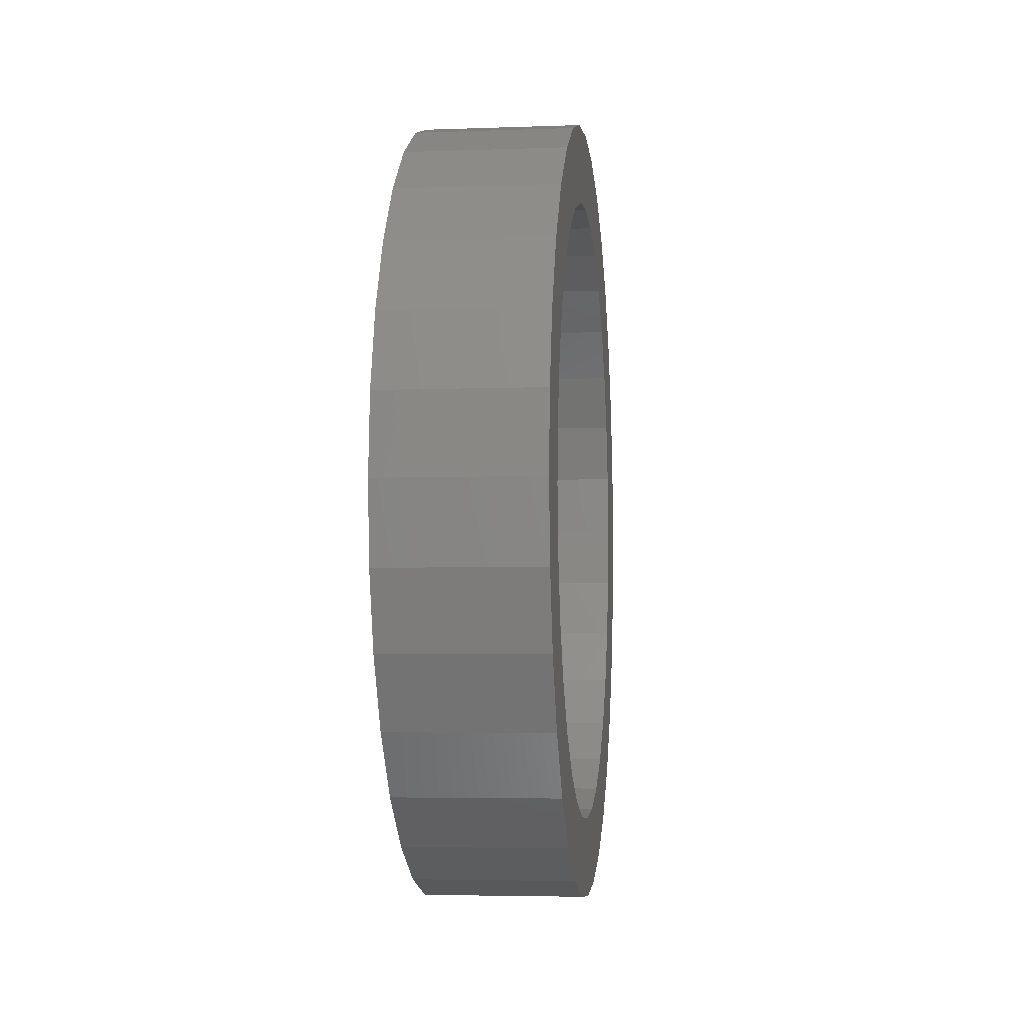
<metadata>
{"format":"stl","ext":"stl","renderer":"f3d","projection":"perspective","resolution":1024,"background":"white","views":[{"elev":-4.4,"azim":6.7,"up":"+Y"}]}
</metadata>
<code>
# stl→obj: 384 verts, 768 faces
v 0.007812 -0.6 0.007895
v 0.2969 -0.5885 -0.1092
v 0.007812 -0.5885 -0.1092
v 0.2969 -0.5543 -0.2217
v 0.007812 -0.5543 -0.2217
v 0.2969 -0.4989 -0.3254
v 0.007812 -0.4989 -0.3254
v 0.2969 -0.4243 -0.4164
v 0.007812 -0.4243 -0.4164
v 0.2969 -0.3333 -0.491
v 0.007812 -0.3333 -0.491
v 0.2969 -0.2296 -0.5464
v 0.007812 -0.2296 -0.5464
v 0.2969 -0.1171 -0.5806
v 0.007812 -0.1171 -0.5806
v 0.2969 -1.005e-16 -0.5921
v 0.007812 -1.005e-16 -0.5921
v 0.2969 -0.6 0.007895
v 0.007812 -0.5885 0.1249
v 0.2969 -0.5885 0.1249
v 0.007812 -0.5543 0.2375
v 0.2969 -0.5543 0.2375
v 0.007812 -0.4989 0.3412
v 0.2969 -0.4989 0.3412
v 0.007812 -0.4243 0.4322
v 0.2969 -0.4243 0.4322
v 0.007812 -0.3333 0.5068
v 0.2969 -0.3333 0.5068
v 0.007812 -0.2296 0.5622
v 0.2969 -0.2296 0.5622
v 0.007812 -0.1171 0.5964
v 0.2969 -0.1171 0.5964
v 0.007812 2.668e-16 0.6079
v 0.2969 1.199e-16 0.6079
v -1.6e-18 -0.1463 -0.7356
v -6.338e-18 -0.287 -0.6929
v 0 -1.378e-16 -0.75
v -1.516e-16 1.498e-16 0.6157
v -1.503e-16 -0.1186 0.604
v -1.525e-16 -0.4167 0.6236
v -1.602e-16 -0.287 0.6929
v -1.649e-16 -0.1463 0.7356
v -1.665e-16 9.876e-16 0.75
v -1.649e-16 0.1463 0.7356
v -1.602e-16 0.287 0.6929
v -1.525e-16 0.4167 0.6236
v -1.503e-16 0.1186 0.604
v -1.403e-17 -0.4167 -0.6236
v -2.439e-17 -0.5303 -0.5303
v -2.18e-17 -0.2326 -0.5537
v -1.796e-17 -0.1186 -0.5882
v -1.666e-17 4.663e-16 -0.5999
v -1.403e-17 0.4167 -0.6236
v -6.338e-18 0.287 -0.6929
v -1.6e-18 0.1463 -0.7356
v -1.403e-16 -0.3377 0.5133
v -1.421e-16 -0.5303 0.5303
v -1.465e-16 -0.2326 0.5694
v -1.1e-16 -0.5615 0.2405
v -1.151e-16 -0.6929 0.287
v -1.216e-16 -0.5054 0.3456
v -1.295e-16 -0.6236 0.4167
v -1.319e-16 -0.4298 0.4377
v -4.665e-17 -0.5054 -0.3298
v -5.14e-17 -0.6929 -0.287
v -5.832e-17 -0.5615 -0.2247
v -6.702e-17 -0.7356 -0.1463
v -7.098e-17 -0.5961 -0.1107
v -8.327e-17 -0.75 1.378e-16
v -8.414e-17 -0.6078 0.007895
v -9.951e-17 -0.7356 0.1463
v -9.731e-17 -0.5961 0.1265
v -2.804e-17 -0.3377 -0.4975
v -3.701e-17 -0.6236 -0.4167
v -3.643e-17 -0.4298 -0.4219
v -1.403e-16 0.3377 0.5133
v -1.465e-16 0.2326 0.5694
v -1.421e-16 0.5303 0.5303
v -1.1e-16 0.5615 0.2405
v -1.216e-16 0.5054 0.3456
v -1.151e-16 0.6929 0.287
v -1.319e-16 0.4298 0.4377
v -1.295e-16 0.6236 0.4167
v -4.665e-17 0.5054 -0.3298
v -5.832e-17 0.5615 -0.2247
v -5.14e-17 0.6929 -0.287
v -7.098e-17 0.5961 -0.1107
v -6.702e-17 0.7356 -0.1463
v -8.414e-17 0.6078 0.007895
v -8.327e-17 0.75 -2.296e-16
v -9.731e-17 0.5961 0.1265
v -9.951e-17 0.7356 0.1463
v -2.18e-17 0.2326 -0.5537
v -2.804e-17 0.3377 -0.4975
v -2.439e-17 0.5303 -0.5303
v -3.643e-17 0.4298 -0.4219
v -3.701e-17 0.6236 -0.4167
v -1.796e-17 0.1186 -0.5882
v 0.007812 0.6 0.007895
v 0.2969 0.5885 0.1249
v 0.007812 0.5885 0.1249
v 0.2969 0.5543 0.2375
v 0.007812 0.5543 0.2375
v 0.2969 0.4989 0.3412
v 0.007812 0.4989 0.3412
v 0.2969 0.4243 0.4322
v 0.007812 0.4243 0.4322
v 0.2969 0.3333 0.5068
v 0.007812 0.3333 0.5068
v 0.2969 0.2296 0.5622
v 0.007812 0.2296 0.5622
v 0.2969 0.1171 0.5964
v 0.007812 0.1171 0.5964
v 0.2969 0.6 0.007895
v 0.007812 0.5885 -0.1092
v 0.2969 0.5885 -0.1092
v 0.007812 0.5543 -0.2217
v 0.2969 0.5543 -0.2217
v 0.007812 0.4989 -0.3254
v 0.2969 0.4989 -0.3254
v 0.007812 0.4243 -0.4164
v 0.2969 0.4243 -0.4164
v 0.007812 0.3333 -0.491
v 0.2969 0.3333 -0.491
v 0.007812 0.2296 -0.5464
v 0.2969 0.2296 -0.5464
v 0.007812 0.1171 -0.5806
v 0.2969 0.1171 -0.5806
v 0.0001501 8.327e-17 0.6142
v 0.0001501 0.1183 0.6025
v 0.0005947 8.327e-17 0.6127
v 0.0005947 0.118 0.6011
v 0.001317 8.327e-17 0.6114
v 0.001317 0.1177 0.5998
v 0.002288 8.327e-17 0.6102
v 0.002288 0.1175 0.5986
v 0.003472 1.11e-16 0.6092
v 0.003472 0.1173 0.5977
v 0.004823 1.11e-16 0.6085
v 0.004823 0.1172 0.5969
v 0.006288 1.11e-16 0.608
v 0.006288 0.1171 0.5965
v 0.0001501 0.1183 -0.5867
v 0.0001501 -9.159e-16 -0.5984
v 0.0005947 0.118 -0.5853
v 0.0005947 -8.882e-16 -0.5969
v 0.001317 0.1177 -0.584
v 0.001317 -8.882e-16 -0.5956
v 0.002288 0.1175 -0.5828
v 0.002288 -9.437e-16 -0.5944
v 0.003472 0.1173 -0.5819
v 0.003472 -8.882e-16 -0.5934
v 0.004823 0.1172 -0.5812
v 0.004823 -9.159e-16 -0.5927
v 0.006288 0.1171 -0.5807
v 0.006288 -8.882e-16 -0.5923
v 0.0001501 0.232 -0.5522
v 0.0005947 0.2315 -0.5509
v 0.001317 0.2309 -0.5496
v 0.002288 0.2305 -0.5485
v 0.003472 0.2301 -0.5476
v 0.004823 0.2298 -0.547
v 0.006288 0.2297 -0.5466
v 0.0001501 0.3368 -0.4962
v 0.0005947 0.336 -0.495
v 0.001317 0.3353 -0.4939
v 0.002288 0.3346 -0.4929
v 0.003472 0.3341 -0.4921
v 0.004823 0.3337 -0.4915
v 0.006288 0.3334 -0.4911
v 0.0001501 0.4287 -0.4208
v 0.0005947 0.4277 -0.4198
v 0.001317 0.4267 -0.4188
v 0.002288 0.4259 -0.418
v 0.003472 0.4252 -0.4173
v 0.004823 0.4247 -0.4168
v 0.006288 0.4244 -0.4165
v 0.0001501 0.5041 -0.3289
v 0.0005947 0.5029 -0.3281
v 0.001317 0.5018 -0.3274
v 0.002288 0.5008 -0.3267
v 0.003472 0.5 -0.3262
v 0.004823 0.4994 -0.3258
v 0.006288 0.499 -0.3255
v 0.0001501 0.5601 -0.2241
v 0.0005947 0.5588 -0.2236
v 0.001317 0.5575 -0.223
v 0.002288 0.5564 -0.2226
v 0.003472 0.5555 -0.2222
v 0.004823 0.5549 -0.2219
v 0.006288 0.5545 -0.2218
v 0.0001501 0.5946 -0.1104
v 0.0005947 0.5932 -0.1101
v 0.001317 0.5919 -0.1098
v 0.002288 0.5907 -0.1096
v 0.003472 0.5898 -0.1094
v 0.004823 0.5891 -0.1093
v 0.006288 0.5886 -0.1092
v 0.0001501 0.6063 0.007895
v 0.0005947 0.6048 0.007895
v 0.001317 0.6035 0.007895
v 0.002288 0.6023 0.007895
v 0.003472 0.6013 0.007895
v 0.004823 0.6006 0.007895
v 0.006288 0.6002 0.007895
v 0.0001501 0.5946 0.1262
v 0.0005947 0.5932 0.1259
v 0.001317 0.5919 0.1256
v 0.002288 0.5907 0.1254
v 0.003472 0.5898 0.1252
v 0.004823 0.5891 0.1251
v 0.006288 0.5886 0.125
v 0.0001501 0.5601 0.2399
v 0.0005947 0.5588 0.2394
v 0.001317 0.5575 0.2388
v 0.002288 0.5564 0.2384
v 0.003472 0.5555 0.238
v 0.004823 0.5549 0.2377
v 0.006288 0.5545 0.2376
v 0.0001501 0.5041 0.3447
v 0.0005947 0.5029 0.3439
v 0.001317 0.5018 0.3432
v 0.002288 0.5008 0.3425
v 0.003472 0.5 0.342
v 0.004823 0.4994 0.3416
v 0.006288 0.499 0.3413
v 0.0001501 0.4287 0.4366
v 0.0005947 0.4277 0.4356
v 0.001317 0.4267 0.4346
v 0.002288 0.4259 0.4338
v 0.003472 0.4252 0.4331
v 0.004823 0.4247 0.4326
v 0.006288 0.4244 0.4323
v 0.0001501 0.3368 0.512
v 0.0005947 0.336 0.5108
v 0.001317 0.3353 0.5097
v 0.002288 0.3346 0.5087
v 0.003472 0.3341 0.5079
v 0.004823 0.3337 0.5073
v 0.006288 0.3334 0.5069
v 0.0001501 0.232 0.568
v 0.0005947 0.2315 0.5667
v 0.001317 0.2309 0.5654
v 0.002288 0.2305 0.5643
v 0.003472 0.2301 0.5634
v 0.004823 0.2298 0.5628
v 0.006288 0.2297 0.5624
v 0.0001501 -0.1183 -0.5867
v 0.0005947 -0.118 -0.5853
v 0.001317 -0.1177 -0.584
v 0.002288 -0.1175 -0.5828
v 0.003472 -0.1173 -0.5819
v 0.004823 -0.1172 -0.5812
v 0.006288 -0.1171 -0.5807
v 0.0001501 -0.1183 0.6025
v 0.0005947 -0.118 0.6011
v 0.001317 -0.1177 0.5998
v 0.002288 -0.1175 0.5986
v 0.003472 -0.1173 0.5977
v 0.004823 -0.1172 0.5969
v 0.006288 -0.1171 0.5965
v 0.0001501 -0.232 0.568
v 0.0005947 -0.2315 0.5667
v 0.001317 -0.2309 0.5654
v 0.002288 -0.2305 0.5643
v 0.003472 -0.2301 0.5634
v 0.004823 -0.2298 0.5628
v 0.006288 -0.2297 0.5624
v 0.0001501 -0.3368 0.512
v 0.0005947 -0.336 0.5108
v 0.001317 -0.3353 0.5097
v 0.002288 -0.3346 0.5087
v 0.003472 -0.3341 0.5079
v 0.004823 -0.3337 0.5073
v 0.006288 -0.3334 0.5069
v 0.0001501 -0.4287 0.4366
v 0.0005947 -0.4277 0.4356
v 0.001317 -0.4267 0.4346
v 0.002288 -0.4259 0.4338
v 0.003472 -0.4252 0.4331
v 0.004823 -0.4247 0.4326
v 0.006288 -0.4244 0.4323
v 0.0001501 -0.5041 0.3447
v 0.0005947 -0.5029 0.3439
v 0.001317 -0.5018 0.3432
v 0.002288 -0.5008 0.3425
v 0.003472 -0.5 0.342
v 0.004823 -0.4994 0.3416
v 0.006288 -0.499 0.3413
v 0.0001501 -0.5601 0.2399
v 0.0005947 -0.5588 0.2394
v 0.001317 -0.5575 0.2388
v 0.002288 -0.5564 0.2384
v 0.003472 -0.5555 0.238
v 0.004823 -0.5549 0.2377
v 0.006288 -0.5545 0.2376
v 0.0001501 -0.5946 0.1262
v 0.0005947 -0.5932 0.1259
v 0.001317 -0.5919 0.1256
v 0.002288 -0.5907 0.1254
v 0.003472 -0.5898 0.1252
v 0.004823 -0.5891 0.1251
v 0.006288 -0.5886 0.125
v 0.0001501 -0.6063 0.007895
v 0.0005947 -0.6048 0.007895
v 0.001317 -0.6035 0.007895
v 0.002288 -0.6023 0.007895
v 0.003472 -0.6013 0.007895
v 0.004823 -0.6006 0.007895
v 0.006288 -0.6002 0.007895
v 0.0001501 -0.5946 -0.1104
v 0.0005947 -0.5932 -0.1101
v 0.001317 -0.5919 -0.1098
v 0.002288 -0.5907 -0.1096
v 0.003472 -0.5898 -0.1094
v 0.004823 -0.5891 -0.1093
v 0.006288 -0.5886 -0.1092
v 0.0001501 -0.5601 -0.2241
v 0.0005947 -0.5588 -0.2236
v 0.001317 -0.5575 -0.223
v 0.002288 -0.5564 -0.2226
v 0.003472 -0.5555 -0.2222
v 0.004823 -0.5549 -0.2219
v 0.006288 -0.5545 -0.2218
v 0.0001501 -0.5041 -0.3289
v 0.0005947 -0.5029 -0.3281
v 0.001317 -0.5018 -0.3274
v 0.002288 -0.5008 -0.3267
v 0.003472 -0.5 -0.3262
v 0.004823 -0.4994 -0.3258
v 0.006288 -0.499 -0.3255
v 0.0001501 -0.4287 -0.4208
v 0.0005947 -0.4277 -0.4198
v 0.001317 -0.4267 -0.4188
v 0.002288 -0.4259 -0.418
v 0.003472 -0.4252 -0.4173
v 0.004823 -0.4247 -0.4168
v 0.006288 -0.4244 -0.4165
v 0.0001501 -0.3368 -0.4962
v 0.0005947 -0.336 -0.495
v 0.001317 -0.3353 -0.4939
v 0.002288 -0.3346 -0.4929
v 0.003472 -0.3341 -0.4921
v 0.004823 -0.3337 -0.4915
v 0.006288 -0.3334 -0.4911
v 0.0001501 -0.232 -0.5522
v 0.0005947 -0.2315 -0.5509
v 0.001317 -0.2309 -0.5496
v 0.002288 -0.2305 -0.5485
v 0.003472 -0.2301 -0.5476
v 0.004823 -0.2298 -0.547
v 0.006288 -0.2297 -0.5466
v 0.2969 -1.378e-16 -0.75
v 0.2969 -0.287 -0.6929
v 0.2969 -0.1463 -0.7356
v 0.2969 0.4167 0.6236
v 0.2969 0.287 0.6929
v 0.2969 0.1463 0.7356
v 0.2969 1.378e-16 0.75
v 0.2969 -0.1463 0.7356
v 0.2969 -0.287 0.6929
v 0.2969 -0.4167 0.6236
v 0.2969 -0.4167 -0.6236
v 0.2969 -0.5303 -0.5303
v 0.2969 0.1463 -0.7356
v 0.2969 0.287 -0.6929
v 0.2969 0.4167 -0.6236
v 0.2969 -0.5303 0.5303
v 0.2969 -0.6236 0.4167
v 0.2969 -0.6929 0.287
v 0.2969 -0.7356 0.1463
v 0.2969 -0.75 1.707e-16
v 0.2969 -0.7356 -0.1463
v 0.2969 -0.6929 -0.287
v 0.2969 -0.6236 -0.4167
v 0.2969 0.5303 0.5303
v 0.2969 0.6236 0.4167
v 0.2969 0.6929 0.287
v 0.2969 0.7356 0.1463
v 0.2969 0.75 -1.967e-16
v 0.2969 0.7356 -0.1463
v 0.2969 0.6929 -0.287
v 0.2969 0.6236 -0.4167
v 0.2969 0.5303 -0.5303
f 1 2 3
f 3 2 4
f 3 4 5
f 5 4 6
f 5 6 7
f 7 6 8
f 7 8 9
f 9 8 10
f 9 10 11
f 11 10 12
f 11 12 13
f 13 12 14
f 13 14 15
f 15 14 16
f 15 16 17
f 2 1 18
f 18 1 19
f 18 19 20
f 20 19 21
f 20 21 22
f 22 21 23
f 22 23 24
f 24 23 25
f 24 25 26
f 26 25 27
f 26 27 28
f 28 27 29
f 28 29 30
f 30 29 31
f 30 31 32
f 32 31 33
f 32 33 34
f 35 36 37
f 38 39 40
f 38 40 41
f 38 41 42
f 38 42 43
f 38 43 44
f 38 44 45
f 38 45 46
f 38 46 47
f 48 49 50
f 48 50 51
f 48 51 52
f 48 52 37
f 48 37 36
f 37 52 53
f 37 53 54
f 37 54 55
f 56 57 58
f 58 57 40
f 58 40 39
f 59 60 61
f 61 60 62
f 61 62 63
f 63 62 57
f 63 57 56
f 64 65 66
f 66 65 67
f 66 67 68
f 68 67 69
f 68 69 70
f 70 69 71
f 70 71 72
f 72 71 60
f 72 60 59
f 50 49 73
f 73 49 74
f 73 74 75
f 75 74 65
f 75 65 64
f 76 77 78
f 78 77 47
f 78 47 46
f 79 80 81
f 81 80 82
f 81 82 83
f 83 82 76
f 83 76 78
f 84 85 86
f 86 85 87
f 86 87 88
f 88 87 89
f 88 89 90
f 90 89 91
f 90 91 92
f 92 91 79
f 92 79 81
f 93 94 95
f 95 94 96
f 95 96 97
f 97 96 84
f 97 84 86
f 52 98 53
f 53 98 93
f 53 93 95
f 99 100 101
f 101 100 102
f 101 102 103
f 103 102 104
f 103 104 105
f 105 104 106
f 105 106 107
f 107 106 108
f 107 108 109
f 109 108 110
f 109 110 111
f 111 110 112
f 111 112 113
f 113 112 34
f 113 34 33
f 100 99 114
f 114 99 115
f 114 115 116
f 116 115 117
f 116 117 118
f 118 117 119
f 118 119 120
f 120 119 121
f 120 121 122
f 122 121 123
f 122 123 124
f 124 123 125
f 124 125 126
f 126 125 127
f 126 127 128
f 128 127 17
f 128 17 16
f 38 47 129
f 129 47 130
f 129 130 131
f 131 130 132
f 131 132 133
f 133 132 134
f 133 134 135
f 135 134 136
f 135 136 137
f 137 136 138
f 137 138 139
f 139 138 140
f 139 140 141
f 141 140 142
f 141 142 33
f 33 142 113
f 98 52 143
f 143 52 144
f 143 144 145
f 145 144 146
f 145 146 147
f 147 146 148
f 147 148 149
f 149 148 150
f 149 150 151
f 151 150 152
f 151 152 153
f 153 152 154
f 153 154 155
f 155 154 156
f 155 156 127
f 127 156 17
f 93 98 157
f 157 98 143
f 157 143 158
f 158 143 145
f 158 145 159
f 159 145 147
f 159 147 160
f 160 147 149
f 160 149 161
f 161 149 151
f 161 151 162
f 162 151 153
f 162 153 163
f 163 153 155
f 163 155 125
f 125 155 127
f 94 93 164
f 164 93 157
f 164 157 165
f 165 157 158
f 165 158 166
f 166 158 159
f 166 159 167
f 167 159 160
f 167 160 168
f 168 160 161
f 168 161 169
f 169 161 162
f 169 162 170
f 170 162 163
f 170 163 123
f 123 163 125
f 96 94 171
f 171 94 164
f 171 164 172
f 172 164 165
f 172 165 173
f 173 165 166
f 173 166 174
f 174 166 167
f 174 167 175
f 175 167 168
f 175 168 176
f 176 168 169
f 176 169 177
f 177 169 170
f 177 170 121
f 121 170 123
f 84 96 178
f 178 96 171
f 178 171 179
f 179 171 172
f 179 172 180
f 180 172 173
f 180 173 181
f 181 173 174
f 181 174 182
f 182 174 175
f 182 175 183
f 183 175 176
f 183 176 184
f 184 176 177
f 184 177 119
f 119 177 121
f 85 84 185
f 185 84 178
f 185 178 186
f 186 178 179
f 186 179 187
f 187 179 180
f 187 180 188
f 188 180 181
f 188 181 189
f 189 181 182
f 189 182 190
f 190 182 183
f 190 183 191
f 191 183 184
f 191 184 117
f 117 184 119
f 87 85 192
f 192 85 185
f 192 185 193
f 193 185 186
f 193 186 194
f 194 186 187
f 194 187 195
f 195 187 188
f 195 188 196
f 196 188 189
f 196 189 197
f 197 189 190
f 197 190 198
f 198 190 191
f 198 191 115
f 115 191 117
f 89 87 199
f 199 87 192
f 199 192 200
f 200 192 193
f 200 193 201
f 201 193 194
f 201 194 202
f 202 194 195
f 202 195 203
f 203 195 196
f 203 196 204
f 204 196 197
f 204 197 205
f 205 197 198
f 205 198 99
f 99 198 115
f 91 89 206
f 206 89 199
f 206 199 207
f 207 199 200
f 207 200 208
f 208 200 201
f 208 201 209
f 209 201 202
f 209 202 210
f 210 202 203
f 210 203 211
f 211 203 204
f 211 204 212
f 212 204 205
f 212 205 101
f 101 205 99
f 79 91 213
f 213 91 206
f 213 206 214
f 214 206 207
f 214 207 215
f 215 207 208
f 215 208 216
f 216 208 209
f 216 209 217
f 217 209 210
f 217 210 218
f 218 210 211
f 218 211 219
f 219 211 212
f 219 212 103
f 103 212 101
f 80 79 220
f 220 79 213
f 220 213 221
f 221 213 214
f 221 214 222
f 222 214 215
f 222 215 223
f 223 215 216
f 223 216 224
f 224 216 217
f 224 217 225
f 225 217 218
f 225 218 226
f 226 218 219
f 226 219 105
f 105 219 103
f 82 80 227
f 227 80 220
f 227 220 228
f 228 220 221
f 228 221 229
f 229 221 222
f 229 222 230
f 230 222 223
f 230 223 231
f 231 223 224
f 231 224 232
f 232 224 225
f 232 225 233
f 233 225 226
f 233 226 107
f 107 226 105
f 76 82 234
f 234 82 227
f 234 227 235
f 235 227 228
f 235 228 236
f 236 228 229
f 236 229 237
f 237 229 230
f 237 230 238
f 238 230 231
f 238 231 239
f 239 231 232
f 239 232 240
f 240 232 233
f 240 233 109
f 109 233 107
f 77 76 241
f 241 76 234
f 241 234 242
f 242 234 235
f 242 235 243
f 243 235 236
f 243 236 244
f 244 236 237
f 244 237 245
f 245 237 238
f 245 238 246
f 246 238 239
f 246 239 247
f 247 239 240
f 247 240 111
f 111 240 109
f 47 77 130
f 130 77 241
f 130 241 132
f 132 241 242
f 132 242 134
f 134 242 243
f 134 243 136
f 136 243 244
f 136 244 138
f 138 244 245
f 138 245 140
f 140 245 246
f 140 246 142
f 142 246 247
f 142 247 113
f 113 247 111
f 52 51 144
f 144 51 248
f 144 248 146
f 146 248 249
f 146 249 148
f 148 249 250
f 148 250 150
f 150 250 251
f 150 251 152
f 152 251 252
f 152 252 154
f 154 252 253
f 154 253 156
f 156 253 254
f 156 254 17
f 17 254 15
f 39 38 255
f 255 38 129
f 255 129 256
f 256 129 131
f 256 131 257
f 257 131 133
f 257 133 258
f 258 133 135
f 258 135 259
f 259 135 137
f 259 137 260
f 260 137 139
f 260 139 261
f 261 139 141
f 261 141 31
f 31 141 33
f 58 39 262
f 262 39 255
f 262 255 263
f 263 255 256
f 263 256 264
f 264 256 257
f 264 257 265
f 265 257 258
f 265 258 266
f 266 258 259
f 266 259 267
f 267 259 260
f 267 260 268
f 268 260 261
f 268 261 29
f 29 261 31
f 56 58 269
f 269 58 262
f 269 262 270
f 270 262 263
f 270 263 271
f 271 263 264
f 271 264 272
f 272 264 265
f 272 265 273
f 273 265 266
f 273 266 274
f 274 266 267
f 274 267 275
f 275 267 268
f 275 268 27
f 27 268 29
f 63 56 276
f 276 56 269
f 276 269 277
f 277 269 270
f 277 270 278
f 278 270 271
f 278 271 279
f 279 271 272
f 279 272 280
f 280 272 273
f 280 273 281
f 281 273 274
f 281 274 282
f 282 274 275
f 282 275 25
f 25 275 27
f 61 63 283
f 283 63 276
f 283 276 284
f 284 276 277
f 284 277 285
f 285 277 278
f 285 278 286
f 286 278 279
f 286 279 287
f 287 279 280
f 287 280 288
f 288 280 281
f 288 281 289
f 289 281 282
f 289 282 23
f 23 282 25
f 59 61 290
f 290 61 283
f 290 283 291
f 291 283 284
f 291 284 292
f 292 284 285
f 292 285 293
f 293 285 286
f 293 286 294
f 294 286 287
f 294 287 295
f 295 287 288
f 295 288 296
f 296 288 289
f 296 289 21
f 21 289 23
f 72 59 297
f 297 59 290
f 297 290 298
f 298 290 291
f 298 291 299
f 299 291 292
f 299 292 300
f 300 292 293
f 300 293 301
f 301 293 294
f 301 294 302
f 302 294 295
f 302 295 303
f 303 295 296
f 303 296 19
f 19 296 21
f 70 72 304
f 304 72 297
f 304 297 305
f 305 297 298
f 305 298 306
f 306 298 299
f 306 299 307
f 307 299 300
f 307 300 308
f 308 300 301
f 308 301 309
f 309 301 302
f 309 302 310
f 310 302 303
f 310 303 1
f 1 303 19
f 68 70 311
f 311 70 304
f 311 304 312
f 312 304 305
f 312 305 313
f 313 305 306
f 313 306 314
f 314 306 307
f 314 307 315
f 315 307 308
f 315 308 316
f 316 308 309
f 316 309 317
f 317 309 310
f 317 310 3
f 3 310 1
f 66 68 318
f 318 68 311
f 318 311 319
f 319 311 312
f 319 312 320
f 320 312 313
f 320 313 321
f 321 313 314
f 321 314 322
f 322 314 315
f 322 315 323
f 323 315 316
f 323 316 324
f 324 316 317
f 324 317 5
f 5 317 3
f 64 66 325
f 325 66 318
f 325 318 326
f 326 318 319
f 326 319 327
f 327 319 320
f 327 320 328
f 328 320 321
f 328 321 329
f 329 321 322
f 329 322 330
f 330 322 323
f 330 323 331
f 331 323 324
f 331 324 7
f 7 324 5
f 75 64 332
f 332 64 325
f 332 325 333
f 333 325 326
f 333 326 334
f 334 326 327
f 334 327 335
f 335 327 328
f 335 328 336
f 336 328 329
f 336 329 337
f 337 329 330
f 337 330 338
f 338 330 331
f 338 331 9
f 9 331 7
f 73 75 339
f 339 75 332
f 339 332 340
f 340 332 333
f 340 333 341
f 341 333 334
f 341 334 342
f 342 334 335
f 342 335 343
f 343 335 336
f 343 336 344
f 344 336 337
f 344 337 345
f 345 337 338
f 345 338 11
f 11 338 9
f 50 73 346
f 346 73 339
f 346 339 347
f 347 339 340
f 347 340 348
f 348 340 341
f 348 341 349
f 349 341 342
f 349 342 350
f 350 342 343
f 350 343 351
f 351 343 344
f 351 344 352
f 352 344 345
f 352 345 13
f 13 345 11
f 51 50 248
f 248 50 346
f 248 346 249
f 249 346 347
f 249 347 250
f 250 347 348
f 250 348 251
f 251 348 349
f 251 349 252
f 252 349 350
f 252 350 253
f 253 350 351
f 253 351 254
f 254 351 352
f 254 352 15
f 15 352 13
f 353 354 355
f 34 112 356
f 34 356 357
f 34 357 358
f 34 358 359
f 34 359 360
f 34 360 361
f 34 361 362
f 34 362 32
f 363 354 353
f 363 353 16
f 363 16 14
f 363 14 12
f 363 12 364
f 353 365 366
f 353 366 367
f 353 367 16
f 32 362 30
f 30 362 368
f 30 368 28
f 28 368 26
f 26 368 369
f 26 369 24
f 24 369 370
f 24 370 22
f 22 370 20
f 20 370 371
f 20 371 18
f 18 371 372
f 18 372 2
f 2 372 373
f 2 373 4
f 4 373 374
f 4 374 6
f 6 374 8
f 8 374 375
f 8 375 10
f 10 375 364
f 10 364 12
f 356 112 376
f 376 112 110
f 376 110 108
f 376 108 377
f 377 108 106
f 377 106 378
f 378 106 104
f 378 104 102
f 378 102 379
f 379 102 100
f 379 100 380
f 380 100 114
f 380 114 381
f 381 114 116
f 381 116 382
f 382 116 118
f 382 118 120
f 382 120 383
f 383 120 122
f 383 122 384
f 384 122 124
f 384 124 126
f 384 126 367
f 367 126 128
f 367 128 16
f 43 359 44
f 44 359 358
f 44 358 45
f 45 358 357
f 45 357 46
f 46 357 356
f 46 356 78
f 78 356 376
f 78 376 83
f 83 376 377
f 83 377 81
f 81 377 378
f 81 378 92
f 92 378 379
f 92 379 90
f 90 379 380
f 90 380 88
f 88 380 381
f 88 381 86
f 86 381 382
f 86 382 97
f 97 382 383
f 97 383 95
f 95 383 384
f 95 384 53
f 53 384 367
f 53 367 54
f 54 367 366
f 54 366 55
f 55 366 365
f 55 365 37
f 37 365 353
f 37 353 35
f 35 353 355
f 35 355 36
f 36 355 354
f 36 354 48
f 48 354 363
f 48 363 49
f 49 363 364
f 49 364 74
f 74 364 375
f 74 375 65
f 65 375 374
f 65 374 67
f 67 374 373
f 67 373 69
f 69 373 372
f 69 372 71
f 71 372 371
f 71 371 60
f 60 371 370
f 60 370 62
f 62 370 369
f 62 369 57
f 57 369 368
f 57 368 40
f 40 368 362
f 40 362 41
f 41 362 361
f 41 361 42
f 42 361 360
f 42 360 43
f 43 360 359

</code>
